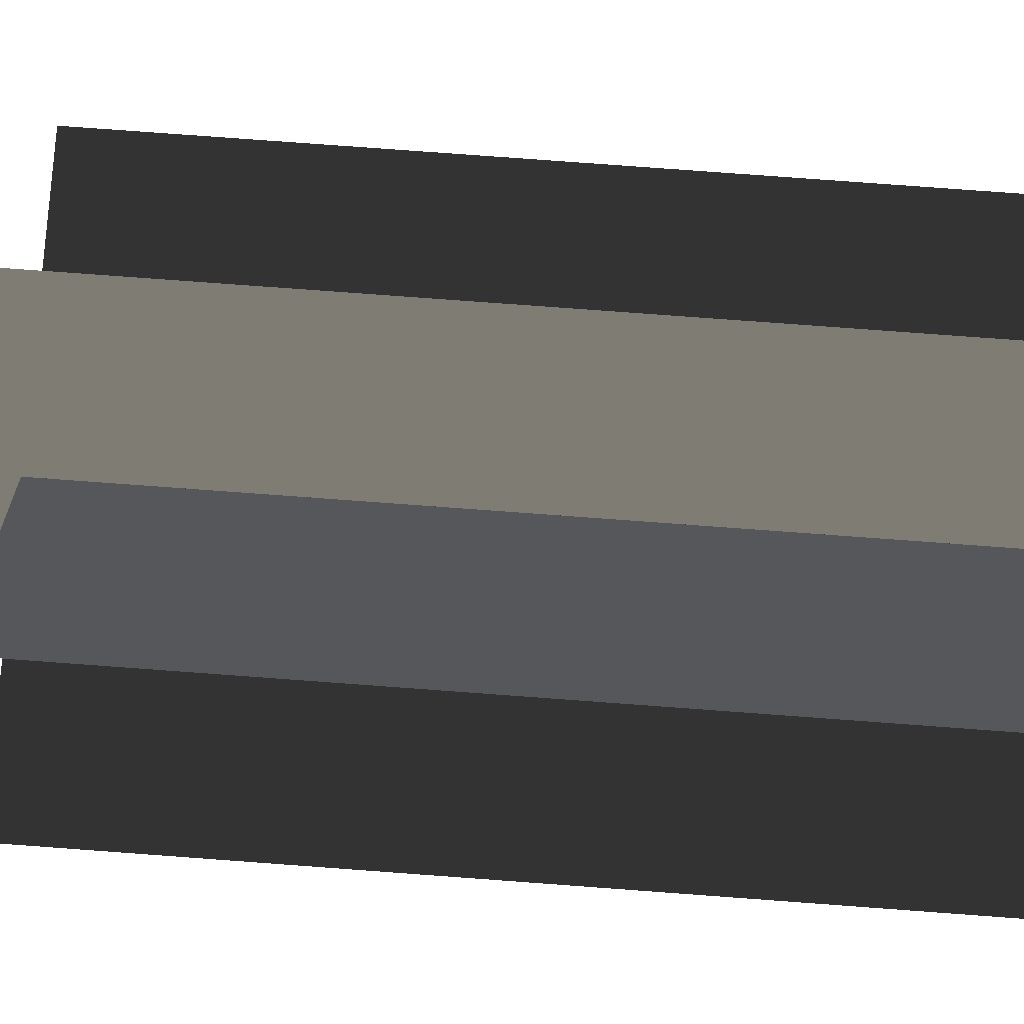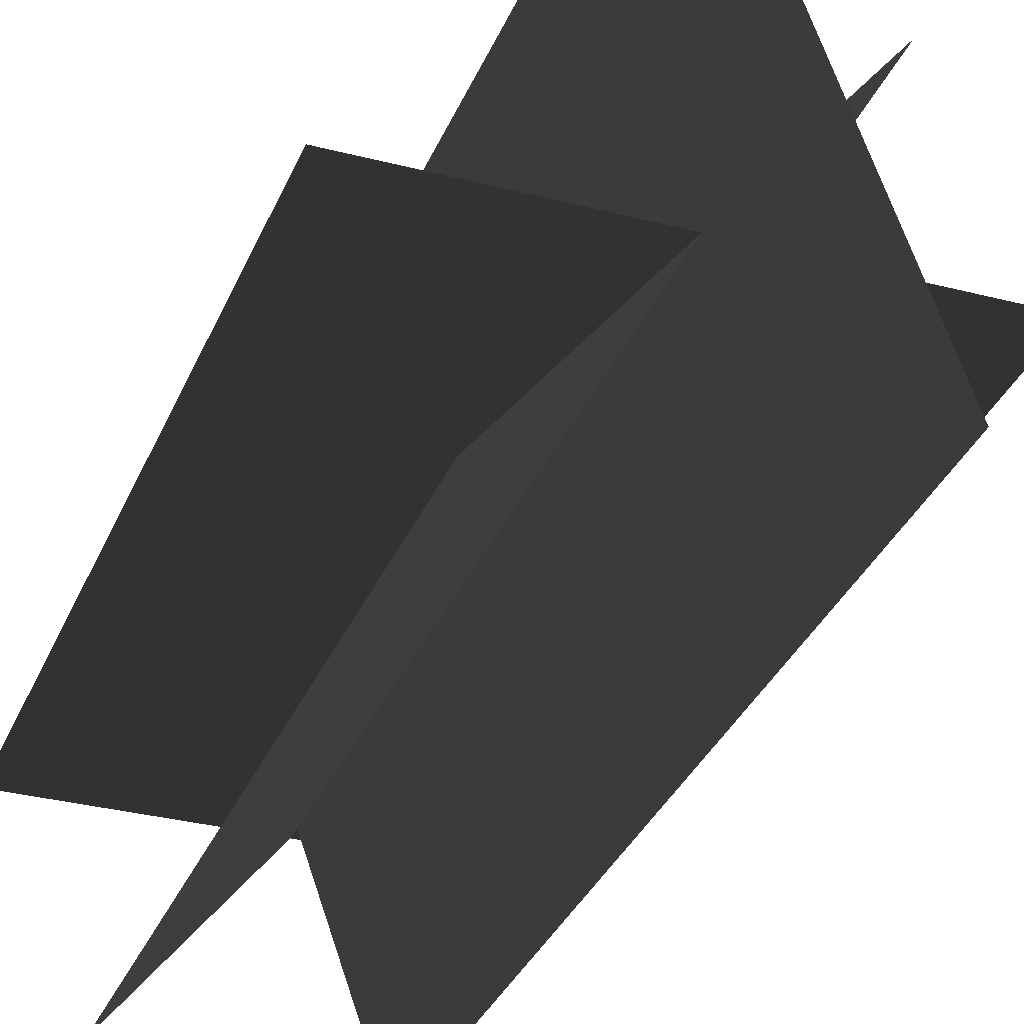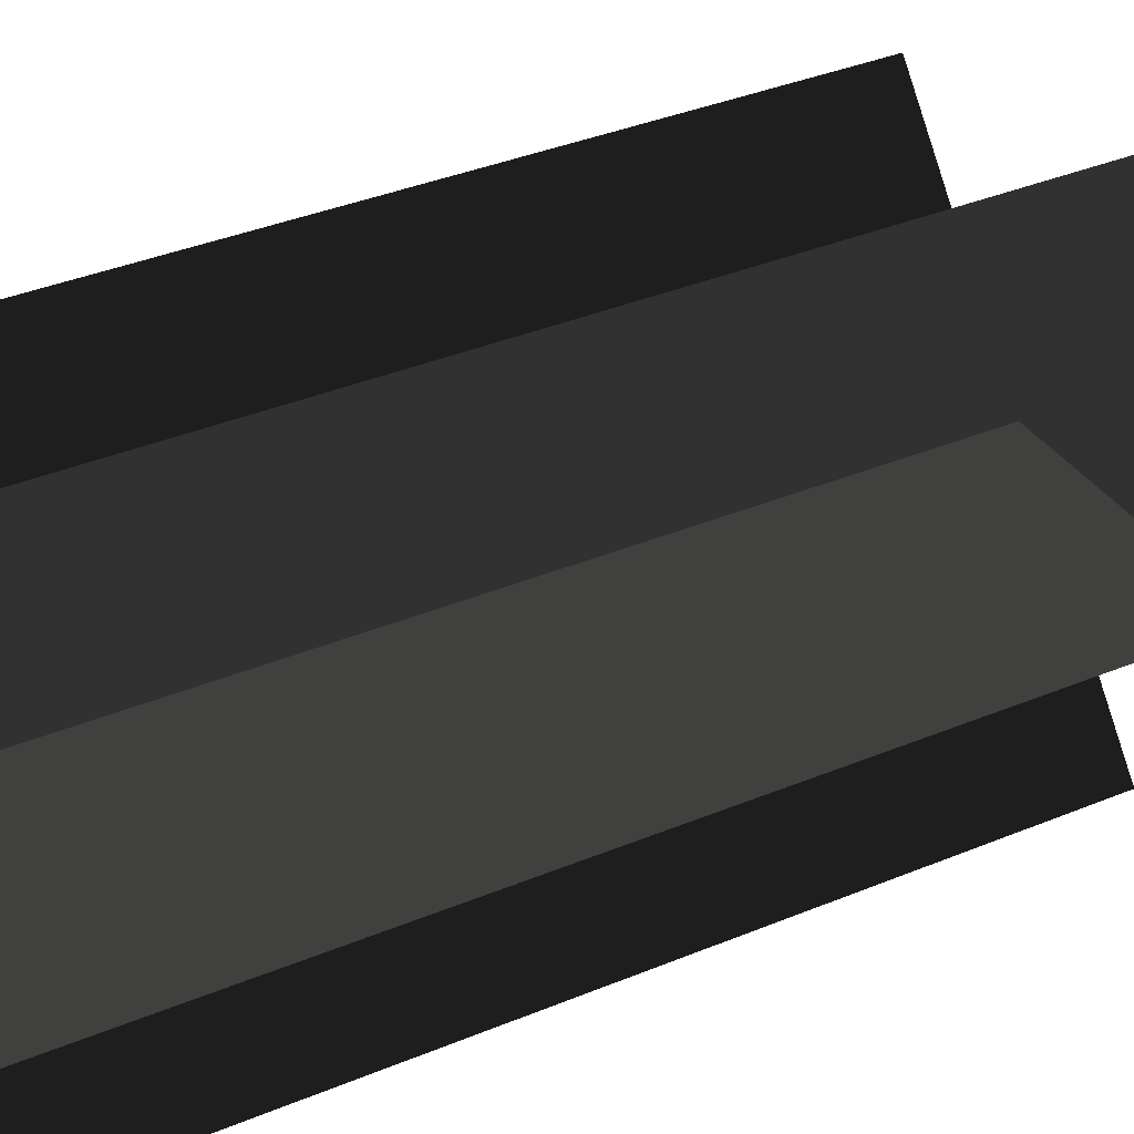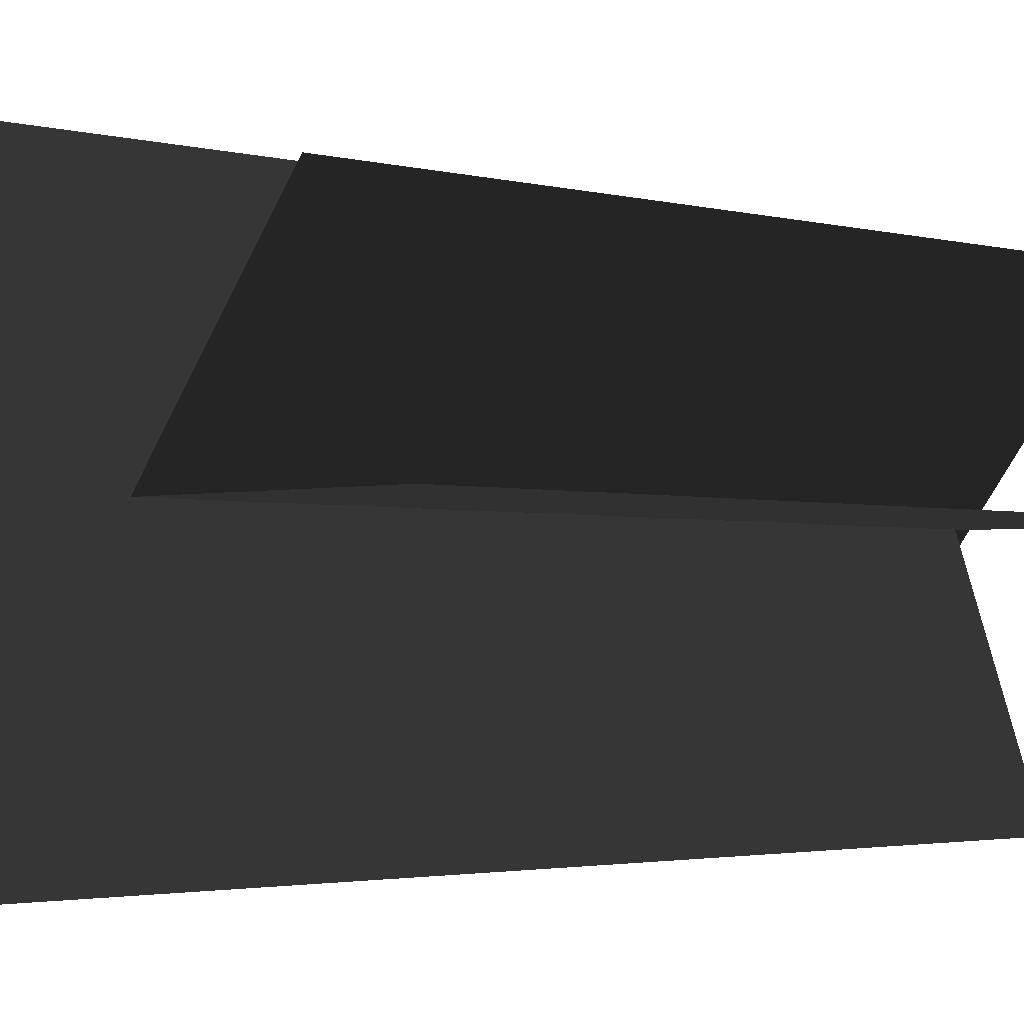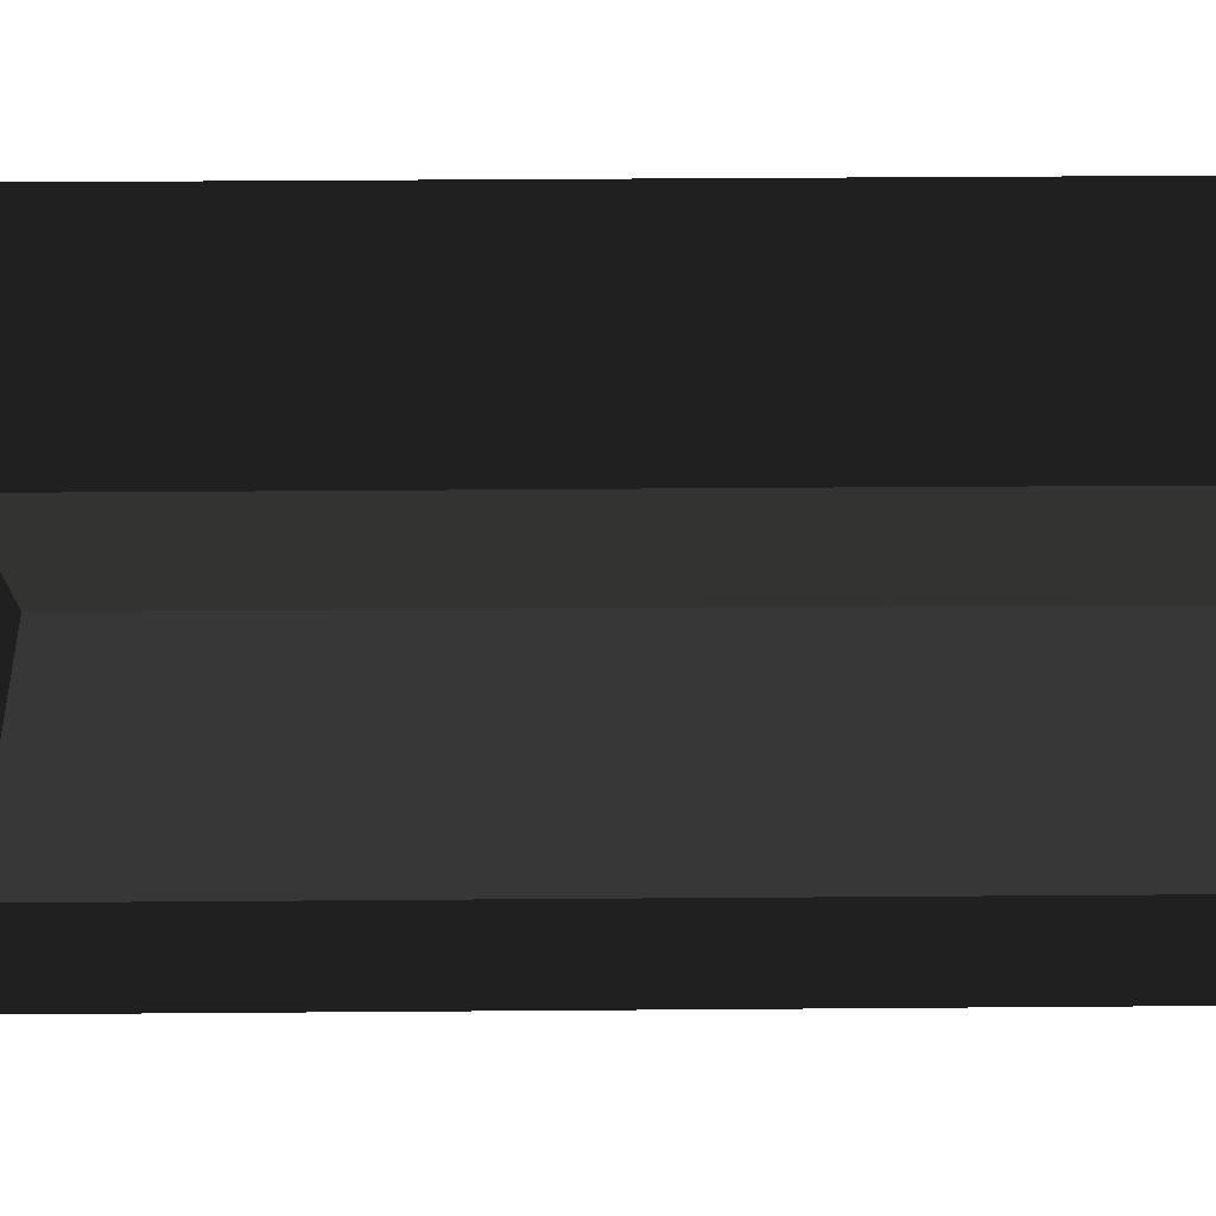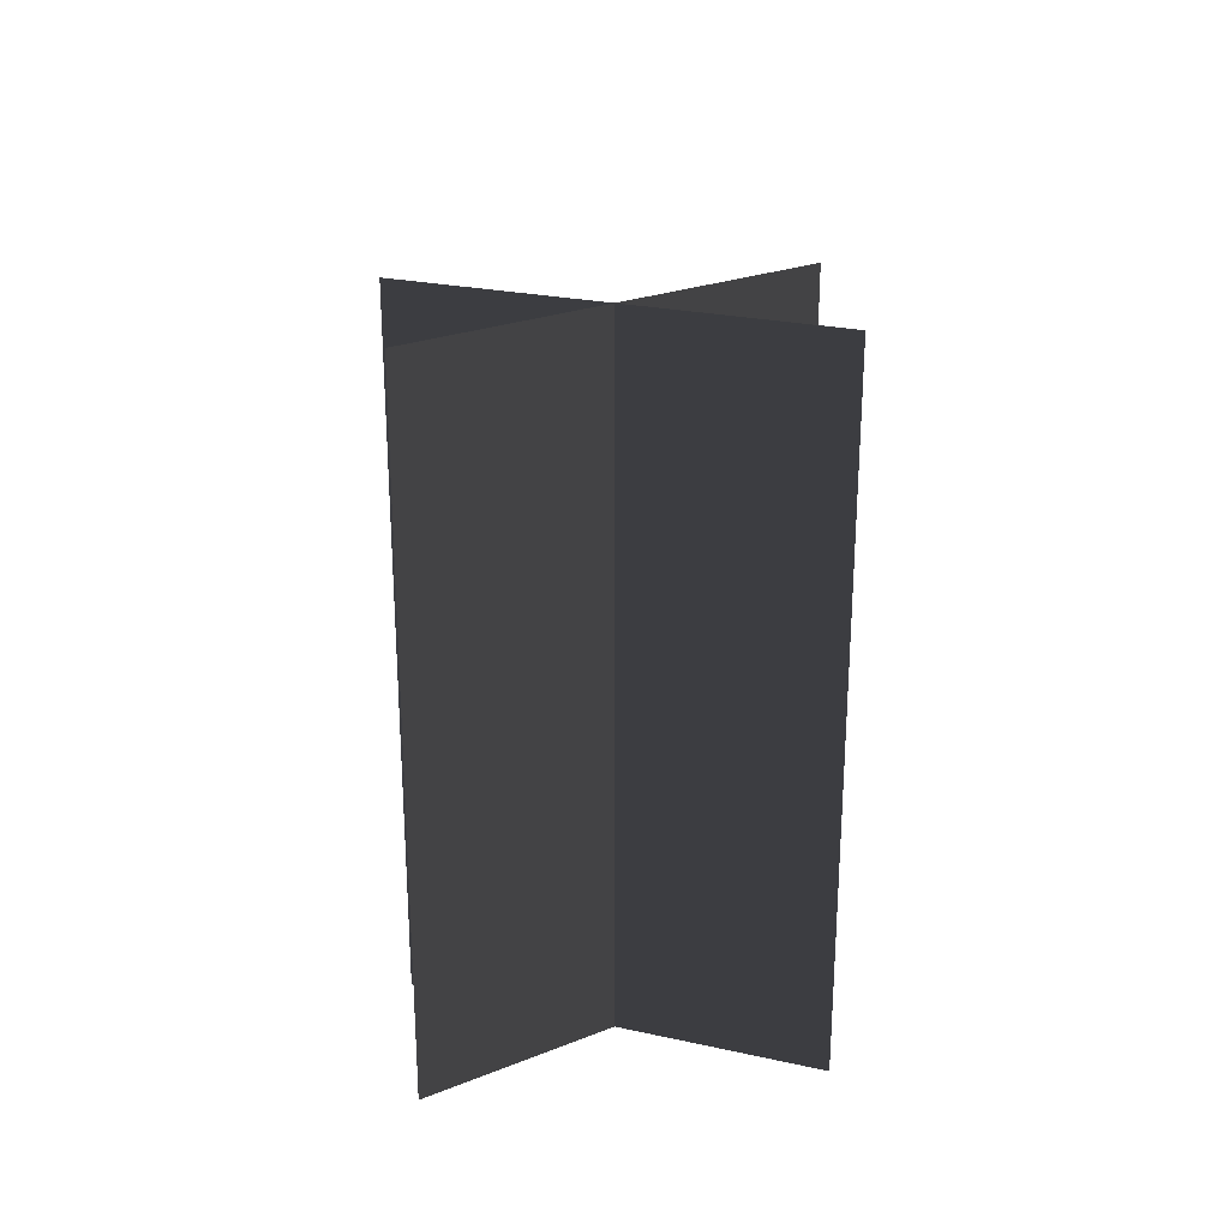
<metadata>
{"format":"obj","ext":"obj","renderer":"f3d","projection":"perspective","resolution":1024,"background":"white","views":[{"elev":78.6,"azim":94.2,"up":"+Y"},{"elev":-32.4,"azim":-20.0,"up":"+Y"},{"elev":35.3,"azim":-119.2,"up":"+Y"},{"elev":-2.2,"azim":44.1,"up":"+Y"},{"elev":37.6,"azim":89.4,"up":"+Y"},{"elev":25.5,"azim":19.4,"up":"+Z"}]}
</metadata>
<code>
v -1.069 0.3825 -1.989
v -1.069 0.3825 1.693
v 1.094 0.3825 1.693
v 1.094 0.3825 -1.989
v -0.6562 -0.4674 -1.989
v -0.6562 -0.4674 1.693
v 0.6817 1.232 1.693
v 0.6817 1.232 -1.989
v 0.3737 -0.6371 -1.909
v 0.3737 -0.6371 2.473
v -0.3482 1.402 2.473
v -0.3482 1.402 -1.909
v -1.069 0.3825 -1.989
v 1.094 0.3825 1.693
v -1.069 0.3825 1.693
v 1.094 0.3825 -1.989
v -0.6562 -0.4674 -1.989
v 0.6817 1.232 1.693
v -0.6562 -0.4674 1.693
v 0.6817 1.232 -1.989
v 0.3737 -0.6371 -1.909
v -0.3482 1.402 2.473
v 0.3737 -0.6371 2.473
v -0.3482 1.402 -1.909
g Plant.033_36170_335
f 1 3 2
f 1 4 3
f 5 7 6
f 5 8 7
f 9 11 10
f 9 12 11
f 13 15 14
f 13 14 16
f 17 19 18
f 17 18 20
f 21 23 22
f 21 22 24

</code>
